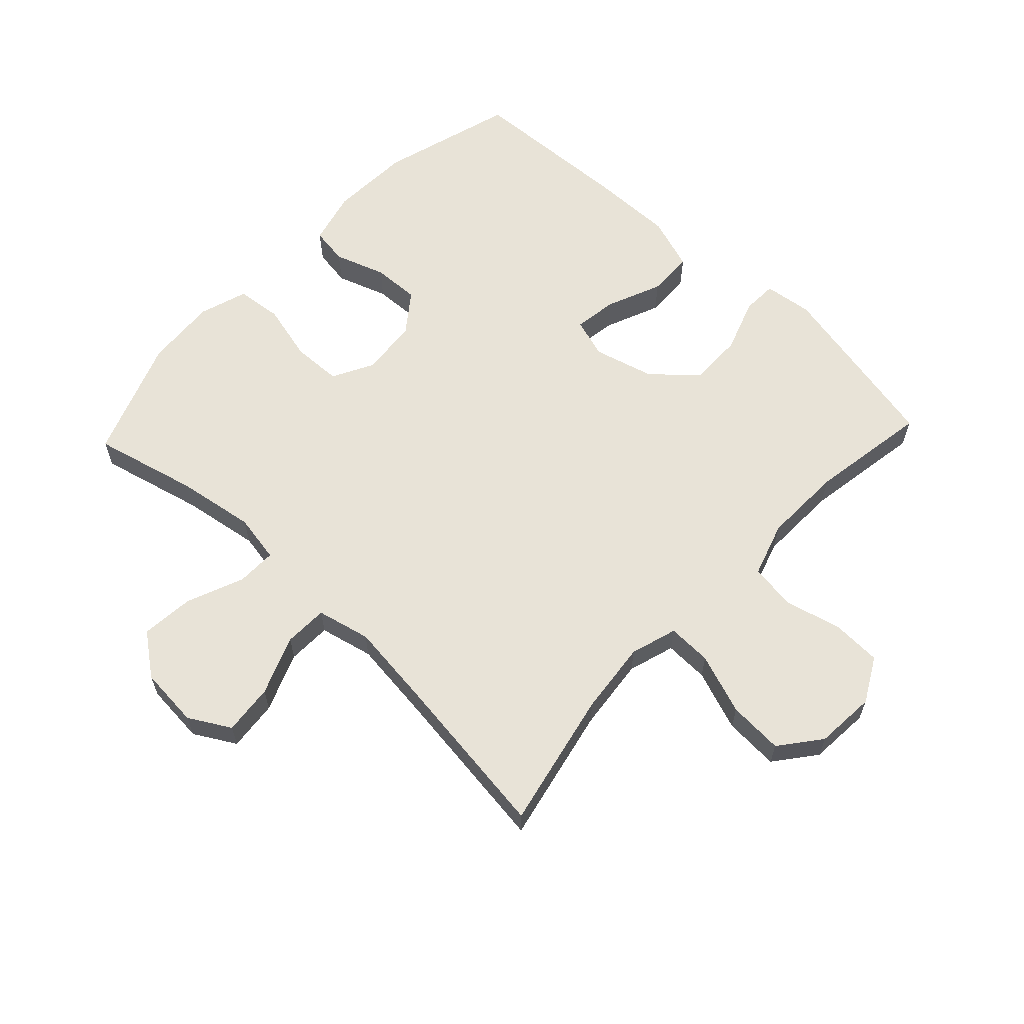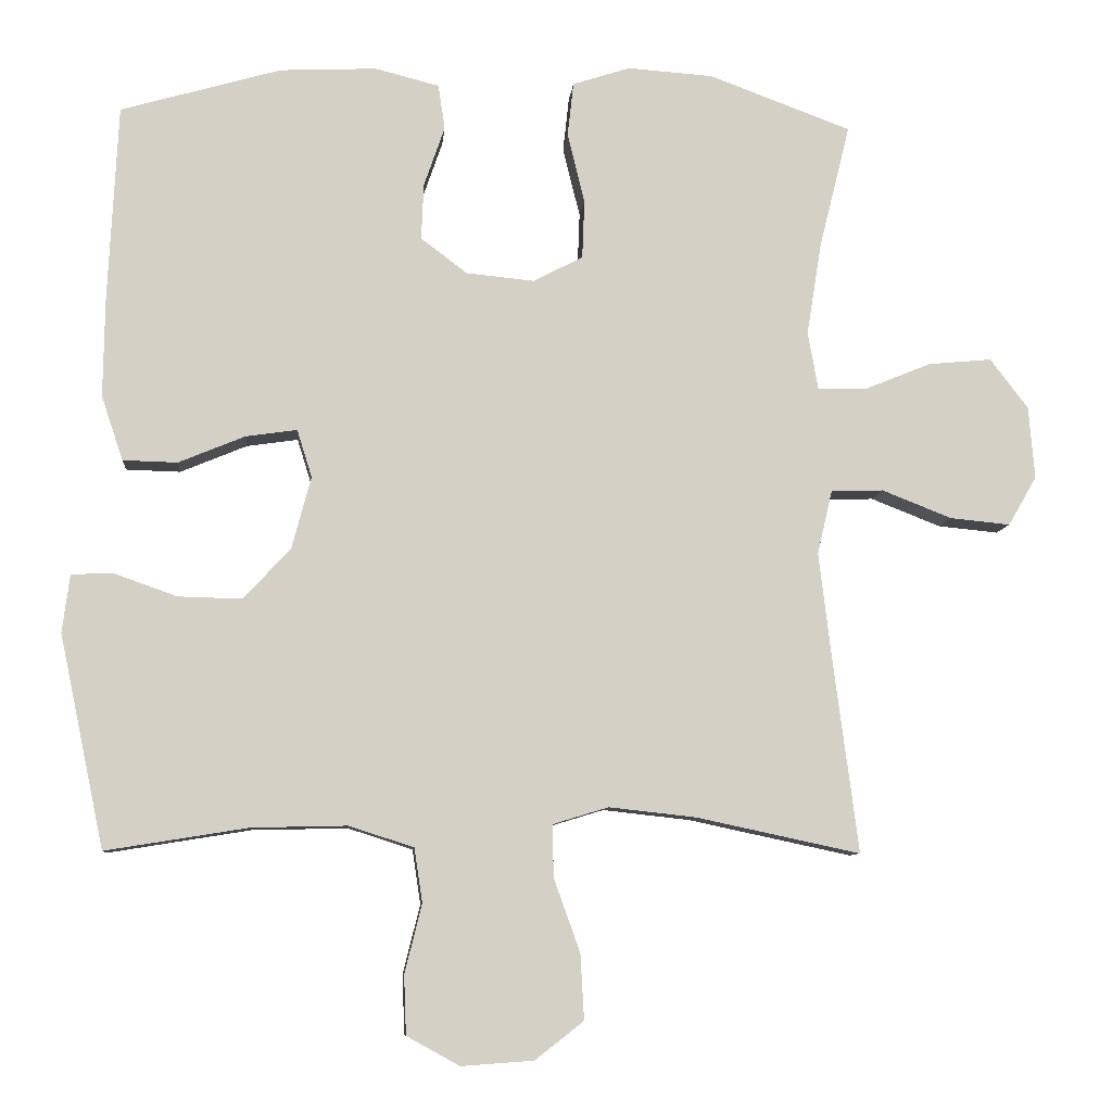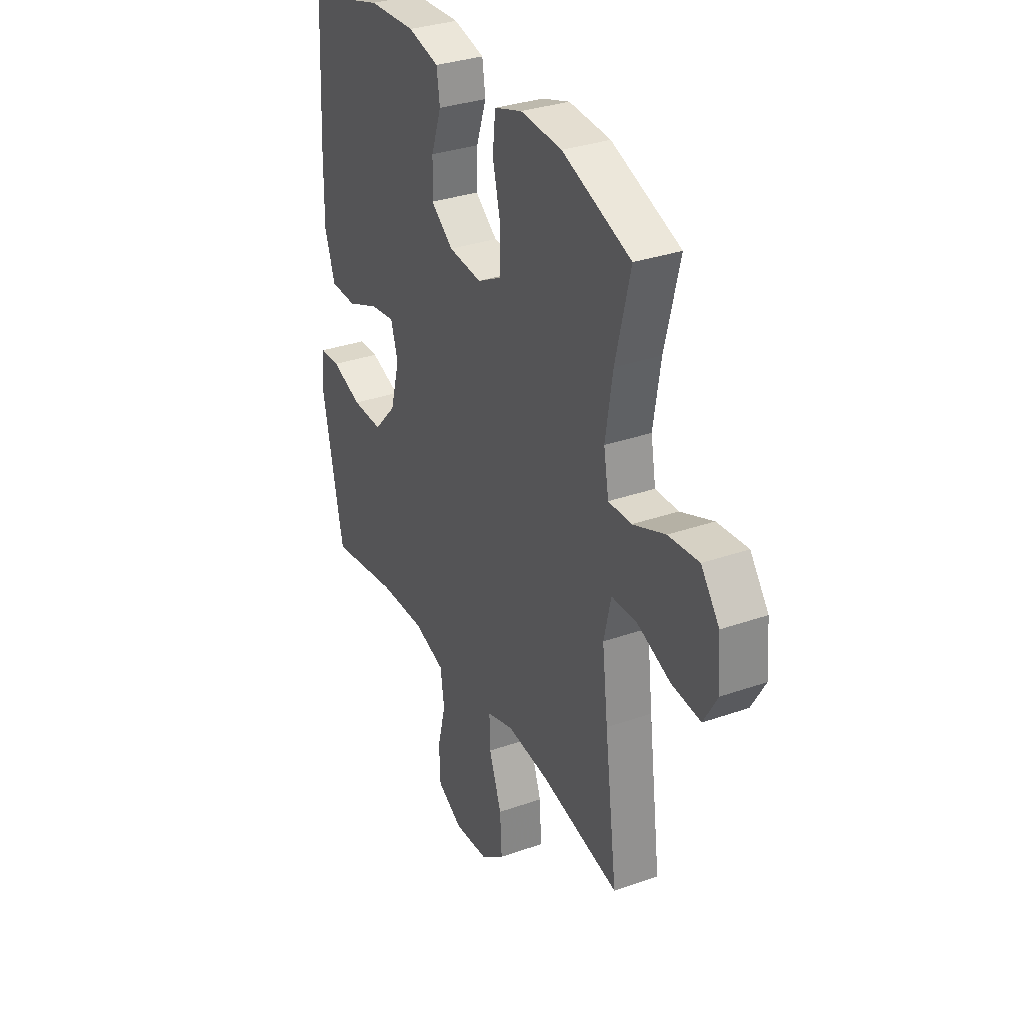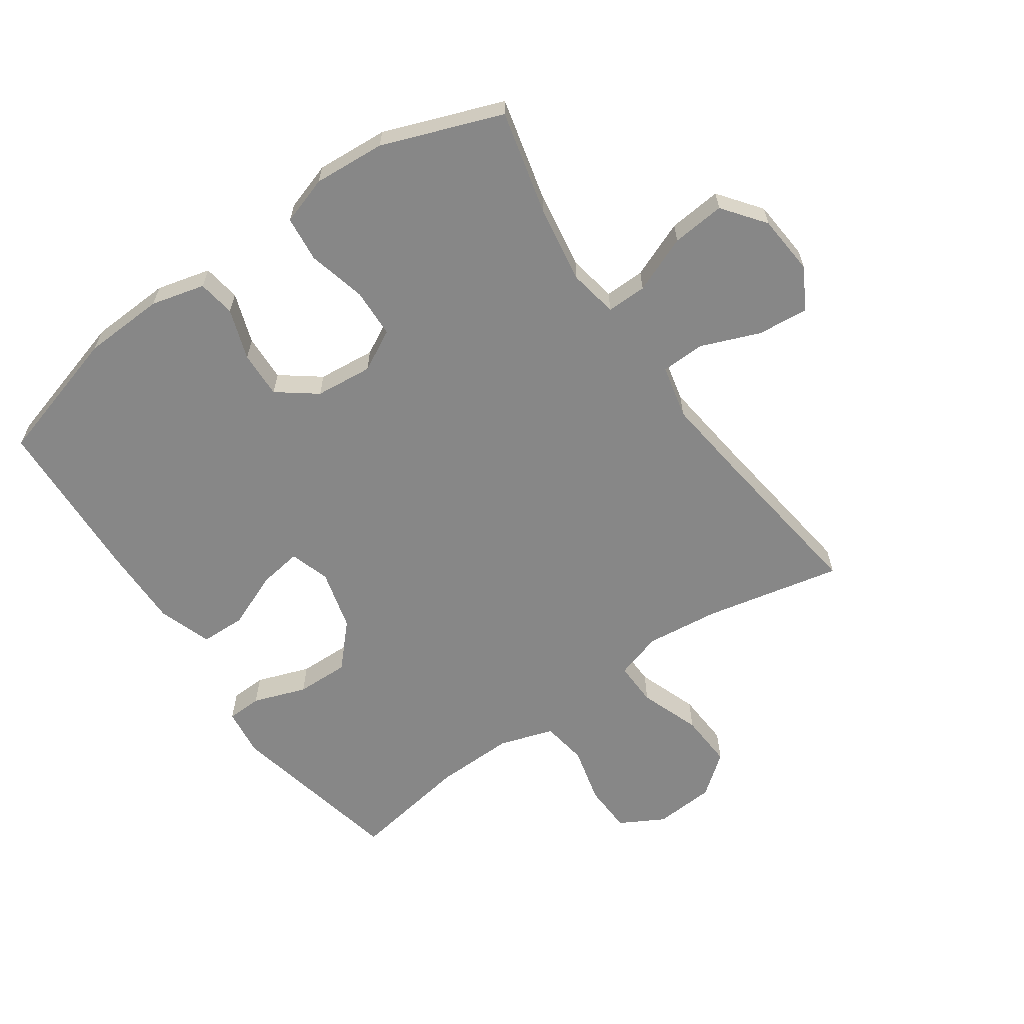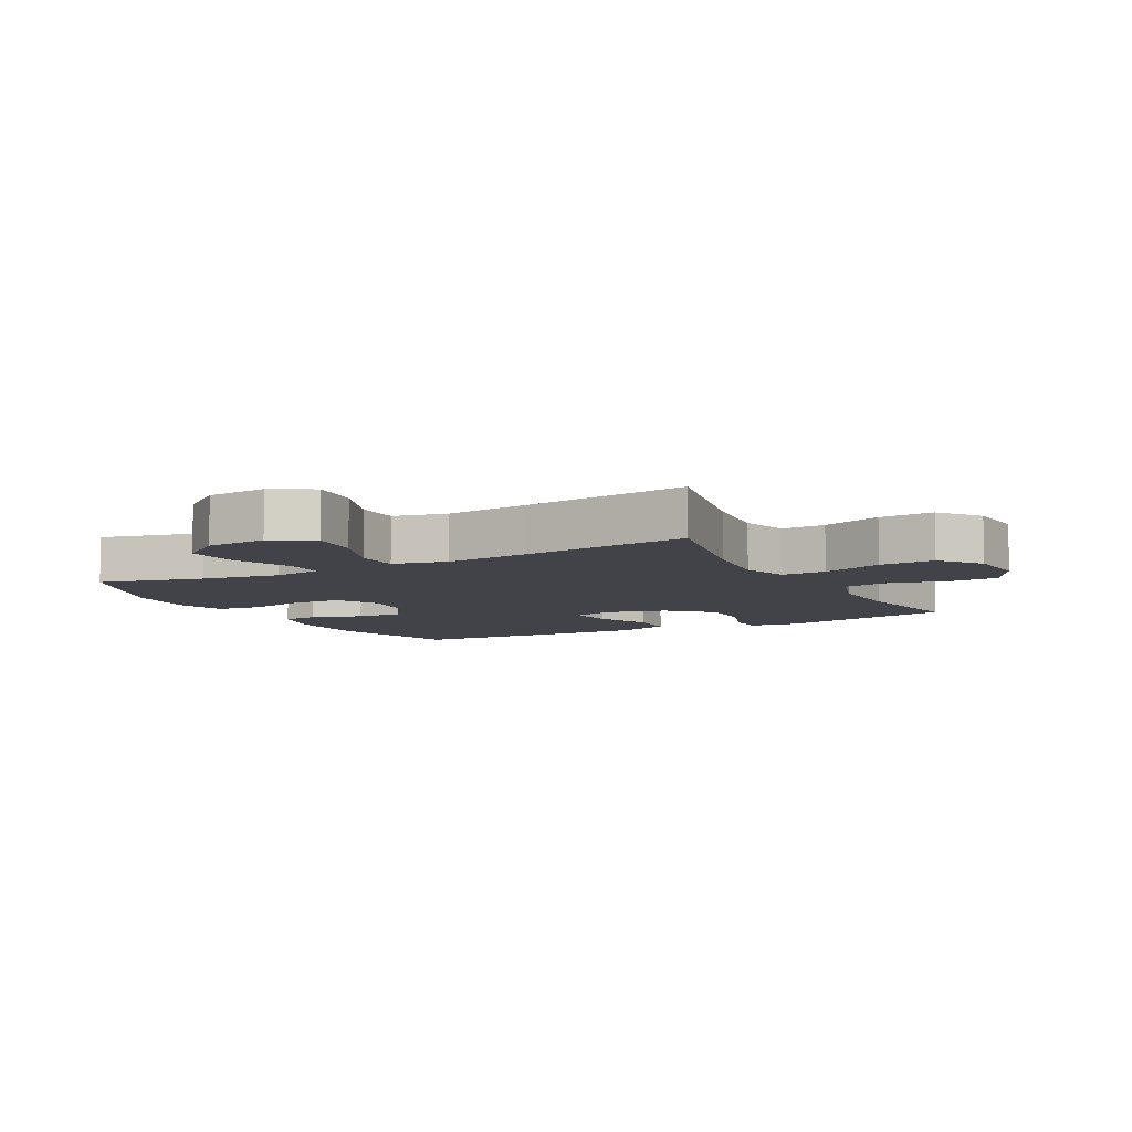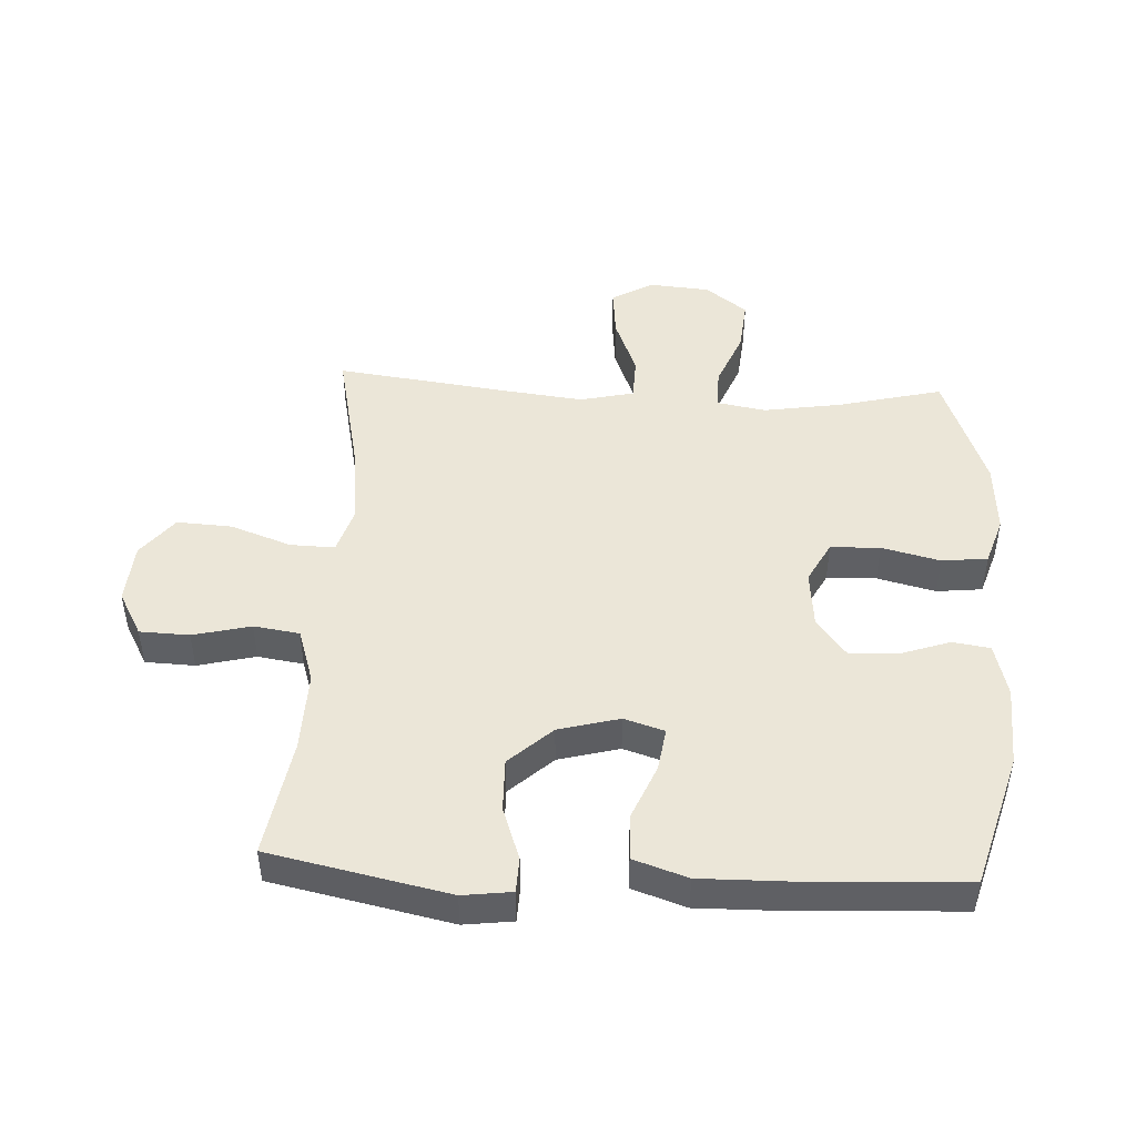
<metadata>
{"format":"obj","ext":"obj","renderer":"f3d","projection":"perspective","resolution":1024,"background":"white","views":[{"elev":61.9,"azim":133.3,"up":"+Y"},{"elev":-8.5,"azim":-5.0,"up":"+Z"},{"elev":32.4,"azim":63.9,"up":"+Z"},{"elev":-62.3,"azim":34.9,"up":"+Y"},{"elev":-7.6,"azim":118.1,"up":"+Y"},{"elev":46.6,"azim":-87.0,"up":"+Y"}]}
</metadata>
<code>
v 0.5 0.07 -0.5
v 0.28 0.07 -0.453
v 0.163 0.07 -0.44
v 0.088 0.07 -0.463
v 0.09 0.07 -0.534
v 0.125 0.07 -0.631
v 0.13 0.07 -0.719
v 0.065 0.07 -0.77
v -0.032 0.07 -0.777
v -0.103 0.07 -0.738
v -0.106 0.07 -0.659
v -0.083 0.07 -0.567
v -0.094 0.07 -0.494
v -0.181 0.07 -0.466
v -0.309 0.07 -0.469
v -0.5 0.07 -0.5
v -0.56 0.07 -0.215
v -0.55 0.07 -0.137
v -0.494 0.07 -0.135
v -0.409 0.07 -0.165
v -0.324 0.07 -0.167
v -0.261 0.07 -0.099
v -0.235 0.07 -0.002
v -0.255 0.07 0.062
v -0.324 0.07 0.052
v -0.413 0.07 0.015
v -0.486 0.07 0.017
v -0.515 0.07 0.103
v -0.513 0.07 0.237
v -0.5 0.07 0.5
v -0.285 0.07 0.562
v -0.155 0.07 0.568
v -0.069 0.07 0.546
v -0.06 0.07 0.486
v -0.088 0.07 0.405
v -0.091 0.07 0.33
v -0.029 0.07 0.283
v 0.063 0.07 0.274
v 0.129 0.07 0.309
v 0.132 0.07 0.388
v 0.109 0.07 0.481
v 0.117 0.07 0.554
v 0.194 0.07 0.579
v 0.309 0.07 0.571
v 0.5 0.07 0.5
v 0.459 0.07 0.334
v 0.439 0.07 0.209
v 0.453 0.07 0.131
v 0.517 0.07 0.132
v 0.608 0.07 0.169
v 0.693 0.07 0.177
v 0.744 0.07 0.11
v 0.752 0.07 0.013
v 0.714 0.07 -0.053
v 0.633 0.07 -0.045
v 0.539 0.07 -0.008
v 0.469 0.07 -0.01
v 0.449 0.07 -0.096
v 0.465 0.07 -0.231
v 0.5 0 -0.5
v 0.28 0 -0.453
v 0.163 0 -0.44
v 0.088 0 -0.463
v 0.09 0 -0.534
v 0.125 0 -0.631
v 0.13 0 -0.719
v 0.065 0 -0.77
v -0.032 0 -0.777
v -0.103 0 -0.738
v -0.106 0 -0.659
v -0.083 0 -0.567
v -0.094 0 -0.494
v -0.181 0 -0.466
v -0.309 0 -0.469
v -0.5 0 -0.5
v -0.56 0 -0.215
v -0.55 0 -0.137
v -0.494 0 -0.135
v -0.409 0 -0.165
v -0.324 0 -0.167
v -0.261 0 -0.099
v -0.235 0 -0.002
v -0.255 0 0.062
v -0.324 0 0.052
v -0.413 0 0.015
v -0.486 0 0.017
v -0.515 0 0.103
v -0.513 0 0.237
v -0.5 0 0.5
v -0.285 0 0.562
v -0.155 0 0.568
v -0.069 0 0.546
v -0.06 0 0.486
v -0.088 0 0.405
v -0.091 0 0.33
v -0.029 0 0.283
v 0.063 0 0.274
v 0.129 0 0.309
v 0.132 0 0.388
v 0.109 0 0.481
v 0.117 0 0.554
v 0.194 0 0.579
v 0.309 0 0.571
v 0.5 0 0.5
v 0.459 0 0.334
v 0.439 0 0.209
v 0.453 0 0.131
v 0.517 0 0.132
v 0.608 0 0.169
v 0.693 0 0.177
v 0.744 0 0.11
v 0.752 0 0.013
v 0.714 0 -0.053
v 0.633 0 -0.045
v 0.539 0 -0.008
v 0.469 0 -0.01
v 0.449 0 -0.096
v 0.465 0 -0.231
f 54 55 56
f 53 54 56
f 52 53 56
f 51 52 56
f 50 51 56
f 49 50 56
f 48 49 56 57
f 47 48 57 58
f 44 45 46
f 43 44 46
f 42 43 46
f 41 42 46
f 40 41 46
f 39 40 46 47
f 38 39 47 58
f 33 34 35
f 32 33 35
f 31 32 35
f 30 31 35
f 29 30 35
f 28 29 35
f 27 28 35
f 26 27 35
f 25 26 35
f 24 25 35 36
f 23 24 36 37
f 18 19 20
f 17 18 20
f 16 17 20
f 15 16 20
f 14 15 20 21
f 13 14 21 22
f 10 11 12
f 9 10 12
f 8 9 12
f 7 8 12
f 6 7 12
f 5 6 12
f 4 5 12 13
f 38 58 59
f 37 38 59
f 23 37 59
f 22 23 59
f 13 22 59
f 4 13 59
f 3 4 59
f 59 1 2
f 2 3 59
f 115 114 113
f 115 113 112
f 115 112 111
f 115 111 110
f 115 110 109
f 115 109 108
f 116 115 108 107
f 117 116 107 106
f 105 104 103
f 105 103 102
f 105 102 101
f 105 101 100
f 105 100 99
f 106 105 99 98
f 117 106 98 97
f 94 93 92
f 94 92 91
f 94 91 90
f 94 90 89
f 94 89 88
f 94 88 87
f 94 87 86
f 94 86 85
f 94 85 84
f 95 94 84 83
f 96 95 83 82
f 79 78 77
f 79 77 76
f 79 76 75
f 79 75 74
f 80 79 74 73
f 81 80 73 72
f 71 70 69
f 71 69 68
f 71 68 67
f 71 67 66
f 71 66 65
f 71 65 64
f 72 71 64 63
f 118 117 97
f 118 97 96
f 118 96 82
f 118 82 81
f 118 81 72
f 118 72 63
f 118 63 62
f 61 60 118
f 118 62 61
f 1 60 61 2
f 2 61 62 3
f 3 62 63 4
f 4 63 64 5
f 5 64 65 6
f 6 65 66 7
f 7 66 67 8
f 8 67 68 9
f 9 68 69 10
f 10 69 70 11
f 11 70 71 12
f 12 71 72 13
f 13 72 73 14
f 14 73 74 15
f 15 74 75 16
f 16 75 76 17
f 17 76 77 18
f 18 77 78 19
f 19 78 79 20
f 20 79 80 21
f 21 80 81 22
f 22 81 82 23
f 23 82 83 24
f 24 83 84 25
f 25 84 85 26
f 26 85 86 27
f 27 86 87 28
f 28 87 88 29
f 29 88 89 30
f 30 89 90 31
f 31 90 91 32
f 32 91 92 33
f 33 92 93 34
f 34 93 94 35
f 35 94 95 36
f 36 95 96 37
f 37 96 97 38
f 38 97 98 39
f 39 98 99 40
f 40 99 100 41
f 41 100 101 42
f 42 101 102 43
f 43 102 103 44
f 44 103 104 45
f 45 104 105 46
f 46 105 106 47
f 47 106 107 48
f 48 107 108 49
f 49 108 109 50
f 50 109 110 51
f 51 110 111 52
f 52 111 112 53
f 53 112 113 54
f 54 113 114 55
f 55 114 115 56
f 56 115 116 57
f 57 116 117 58
f 58 117 118 59
f 59 118 60 1

</code>
